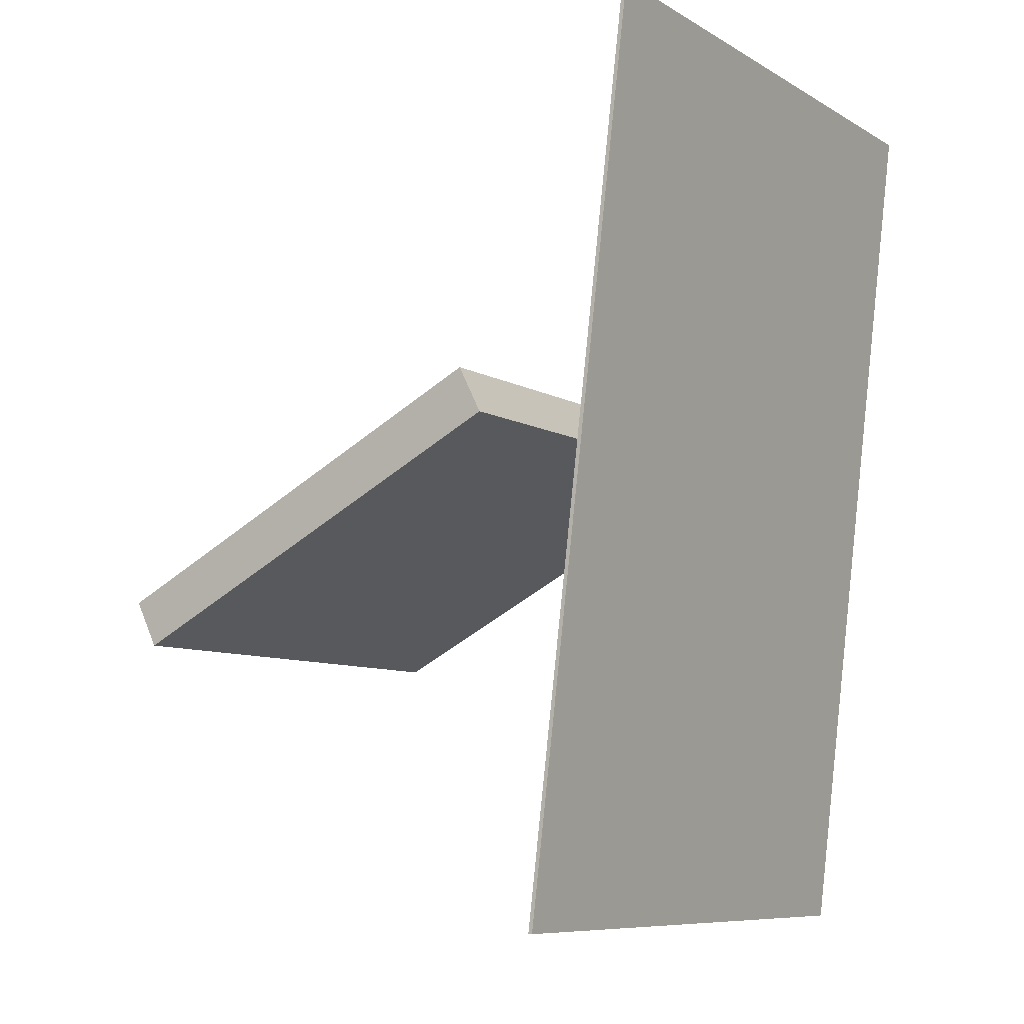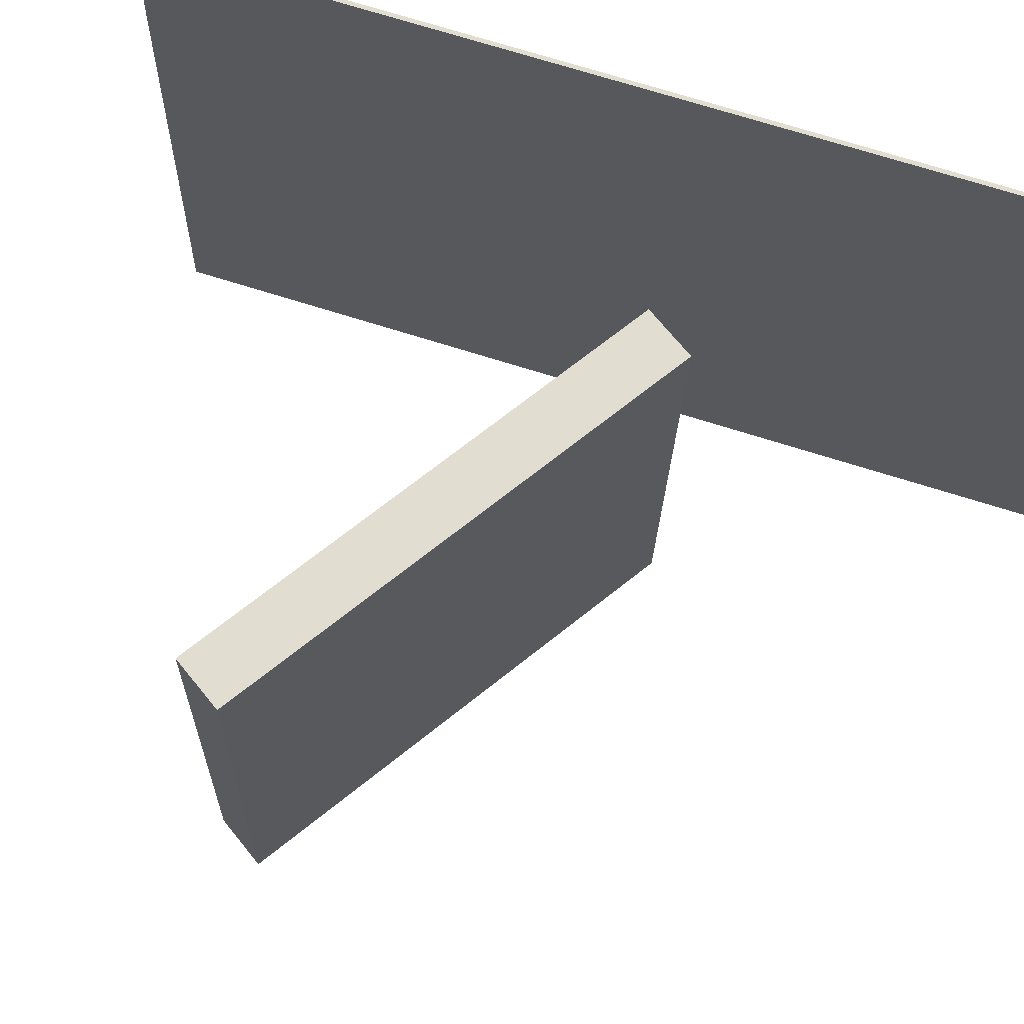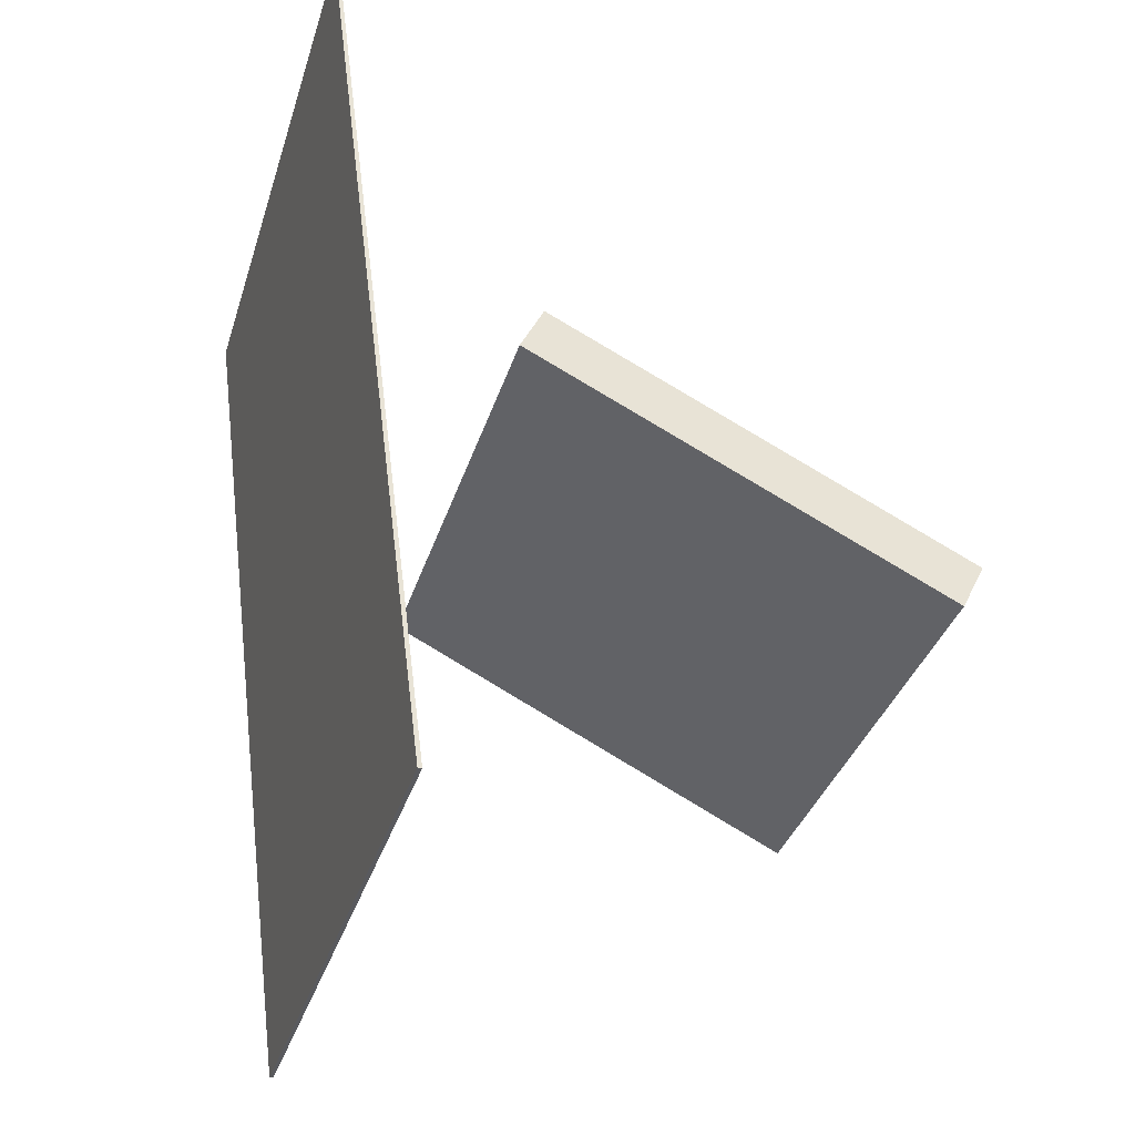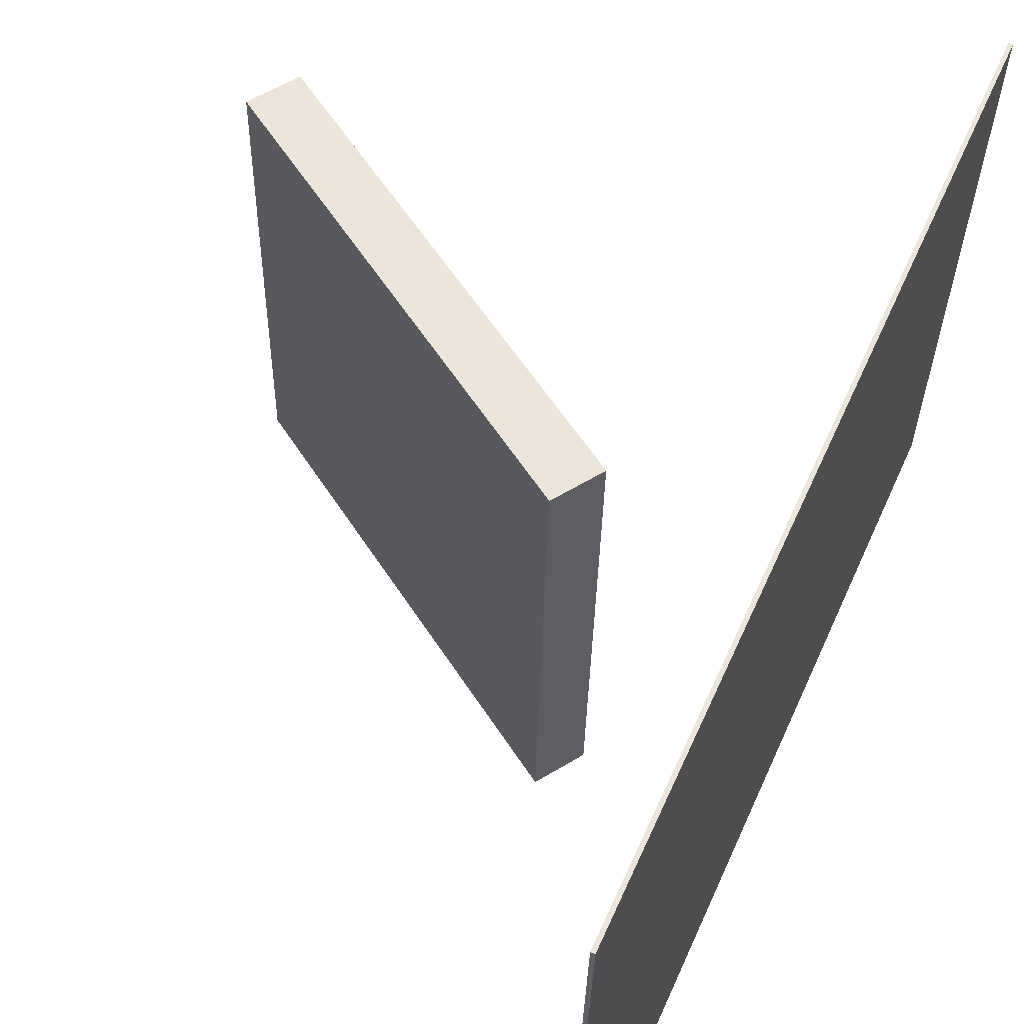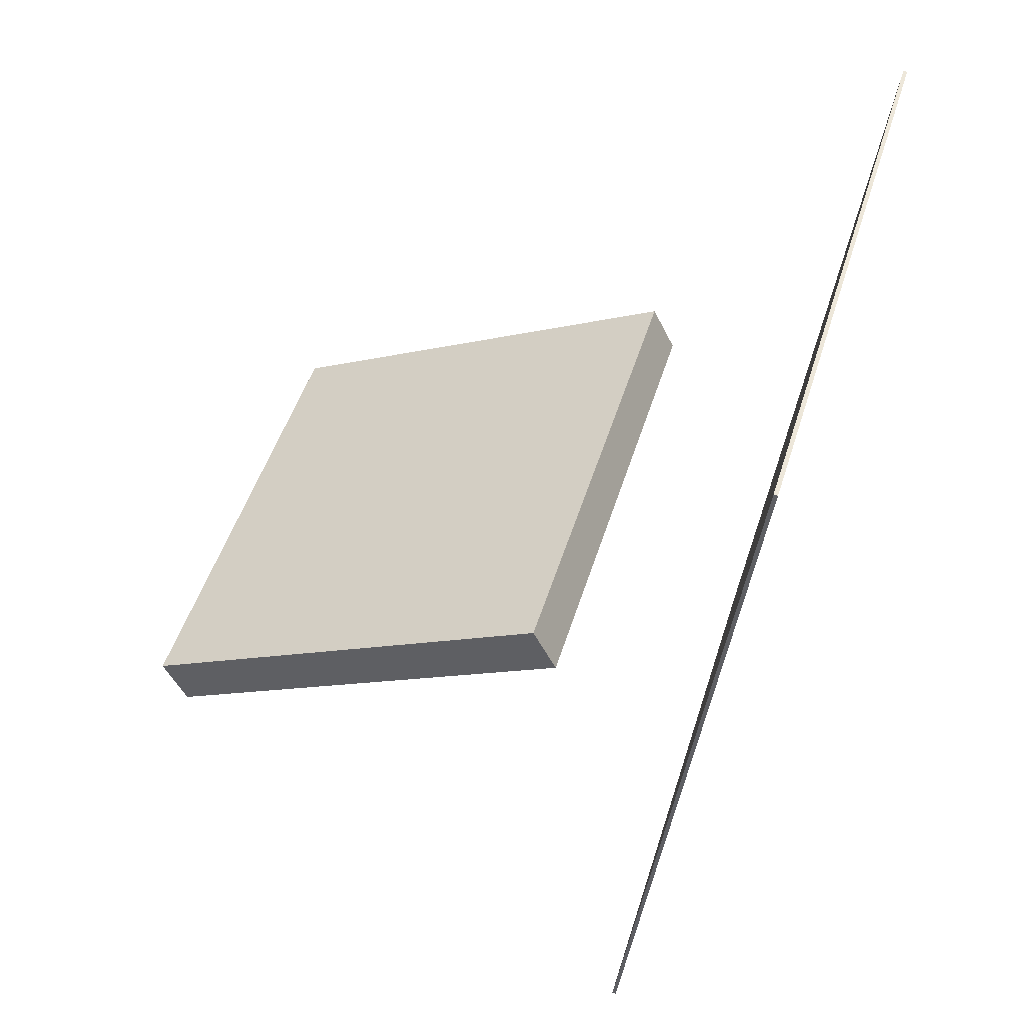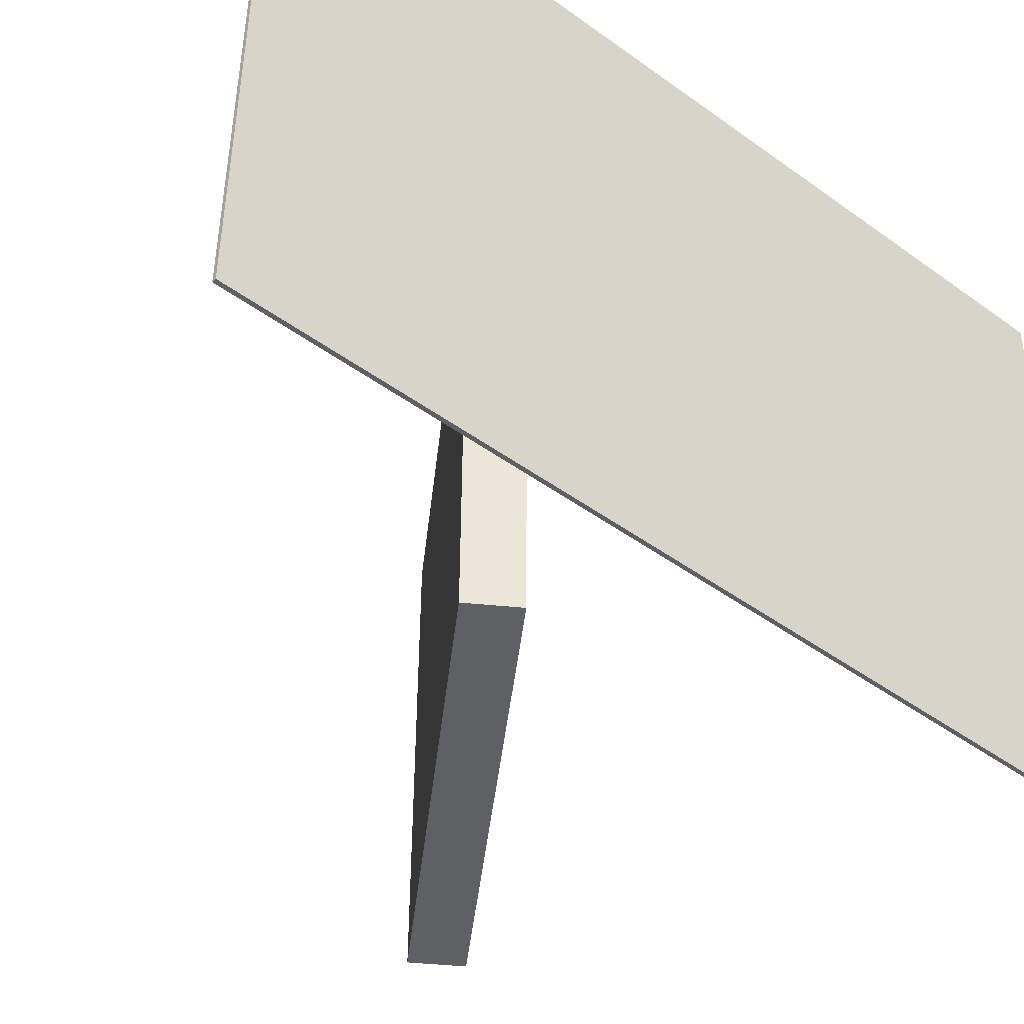
<metadata>
{"format":"obj","ext":"obj","renderer":"f3d","projection":"perspective","resolution":1024,"background":"white","views":[{"elev":-8.9,"azim":-148.3,"up":"+Y"},{"elev":70.0,"azim":114.6,"up":"+Z"},{"elev":-34.9,"azim":-18.0,"up":"+Y"},{"elev":56.7,"azim":-149.0,"up":"+Z"},{"elev":47.8,"azim":-164.6,"up":"+Y"},{"elev":-46.7,"azim":-122.8,"up":"+Z"}]}
</metadata>
<code>
v -0.1153 -0.3208 -0.2346
v -0.1285 -0.3169 0.2467
v -0.1184 -0.3212 -0.2347
v -0.1316 -0.3173 0.2466
v -0.204 0.3837 -0.2427
v -0.2172 0.3875 0.2385
v -0.2071 0.3833 -0.2428
v -0.2203 0.3871 0.2385
f 1.0 7.0 5.0
f 1.0 3.0 7.0
f 1.0 4.0 3.0
f 1.0 2.0 4.0
f 3.0 8.0 7.0
f 3.0 4.0 8.0
f 5.0 7.0 8.0
f 5.0 8.0 6.0
f 1.0 5.0 6.0
f 1.0 6.0 2.0
f 2.0 6.0 8.0
f 2.0 8.0 4.0
v 0.2911 -0.08665 -0.1816
v 0.2818 -0.08275 0.2021
v -0.04462 0.08017 -0.1914
v -0.05388 0.08408 0.1923
v 0.3098 -0.04905 -0.1815
v 0.3005 -0.04514 0.2021
v -0.02594 0.1178 -0.1913
v -0.0352 0.1217 0.1923
f 9.0 15.0 13.0
f 9.0 11.0 15.0
f 9.0 12.0 11.0
f 9.0 10.0 12.0
f 11.0 16.0 15.0
f 11.0 12.0 16.0
f 13.0 15.0 16.0
f 13.0 16.0 14.0
f 9.0 13.0 14.0
f 9.0 14.0 10.0
f 10.0 14.0 16.0
f 10.0 16.0 12.0

</code>
